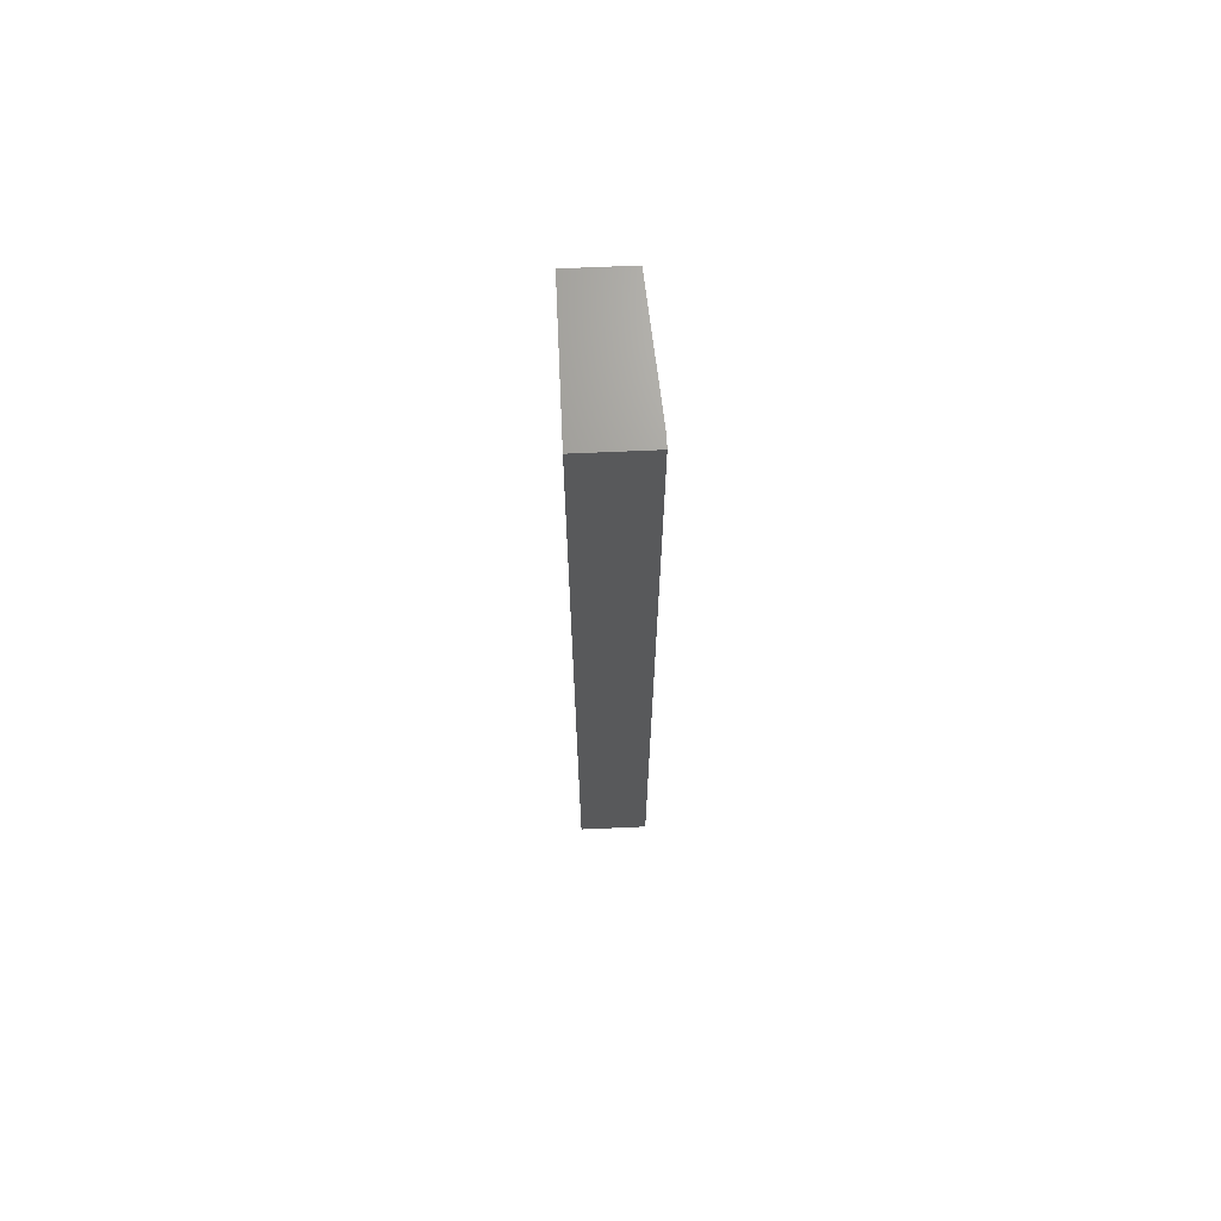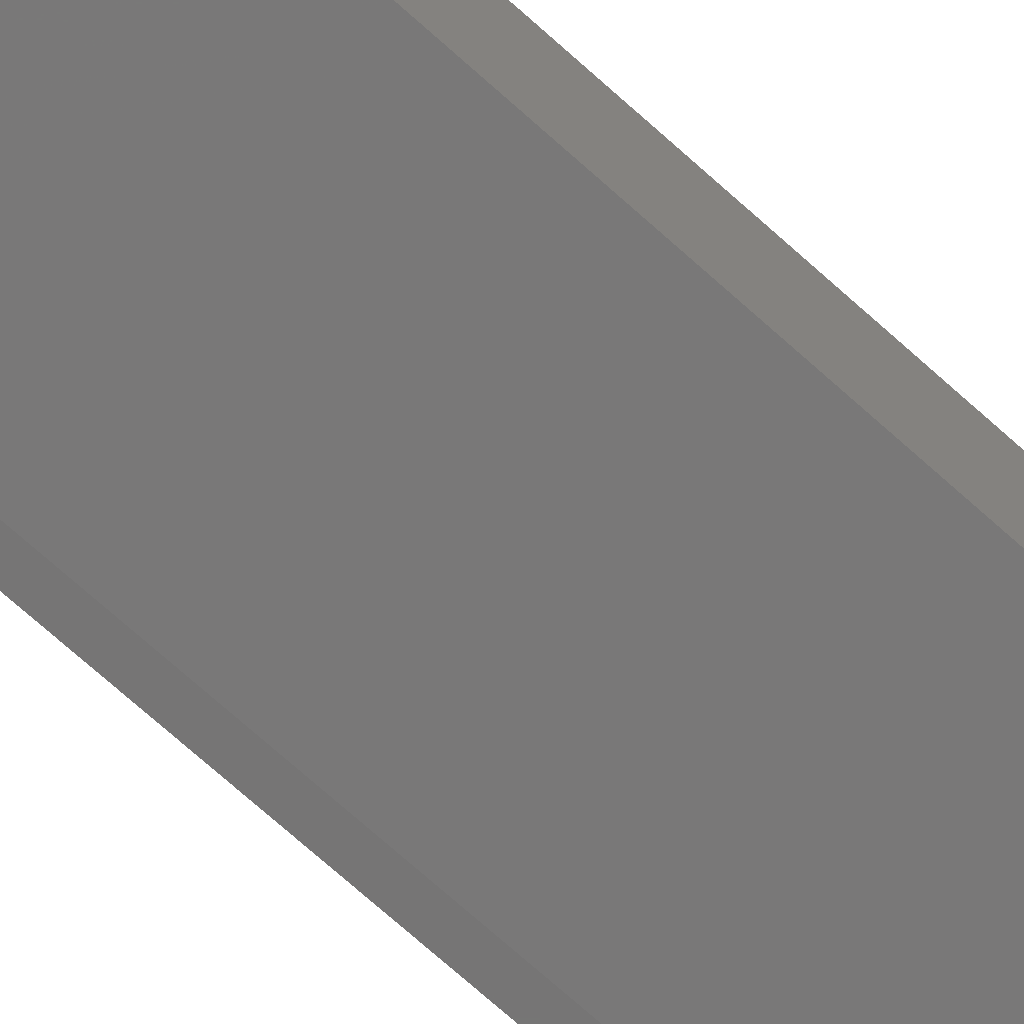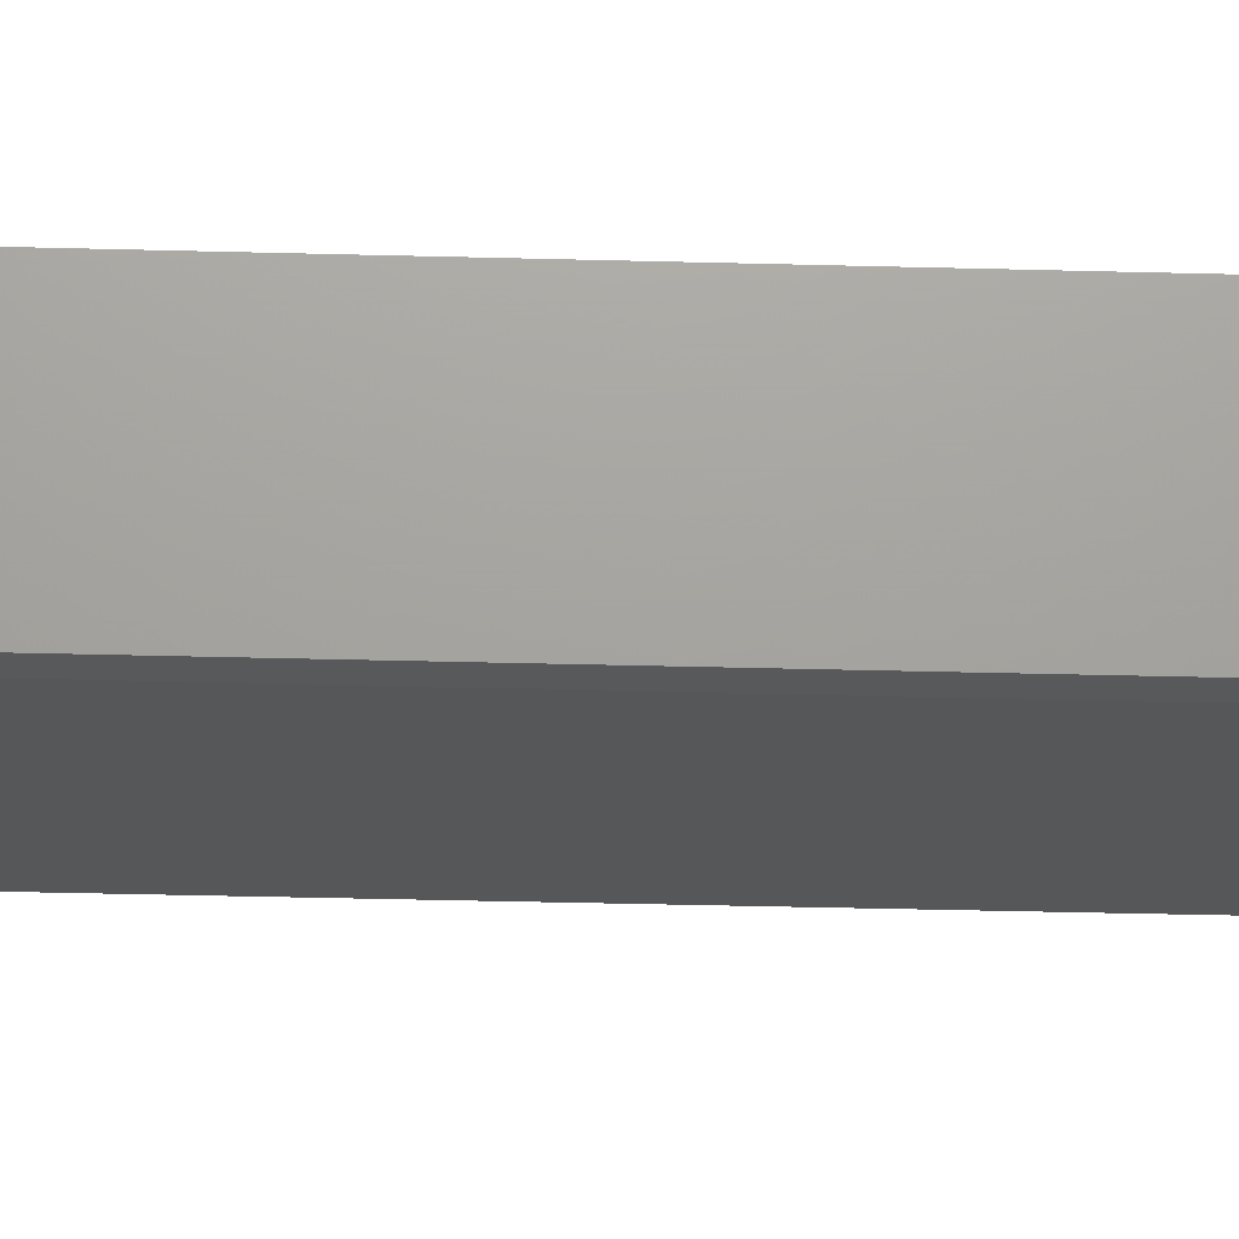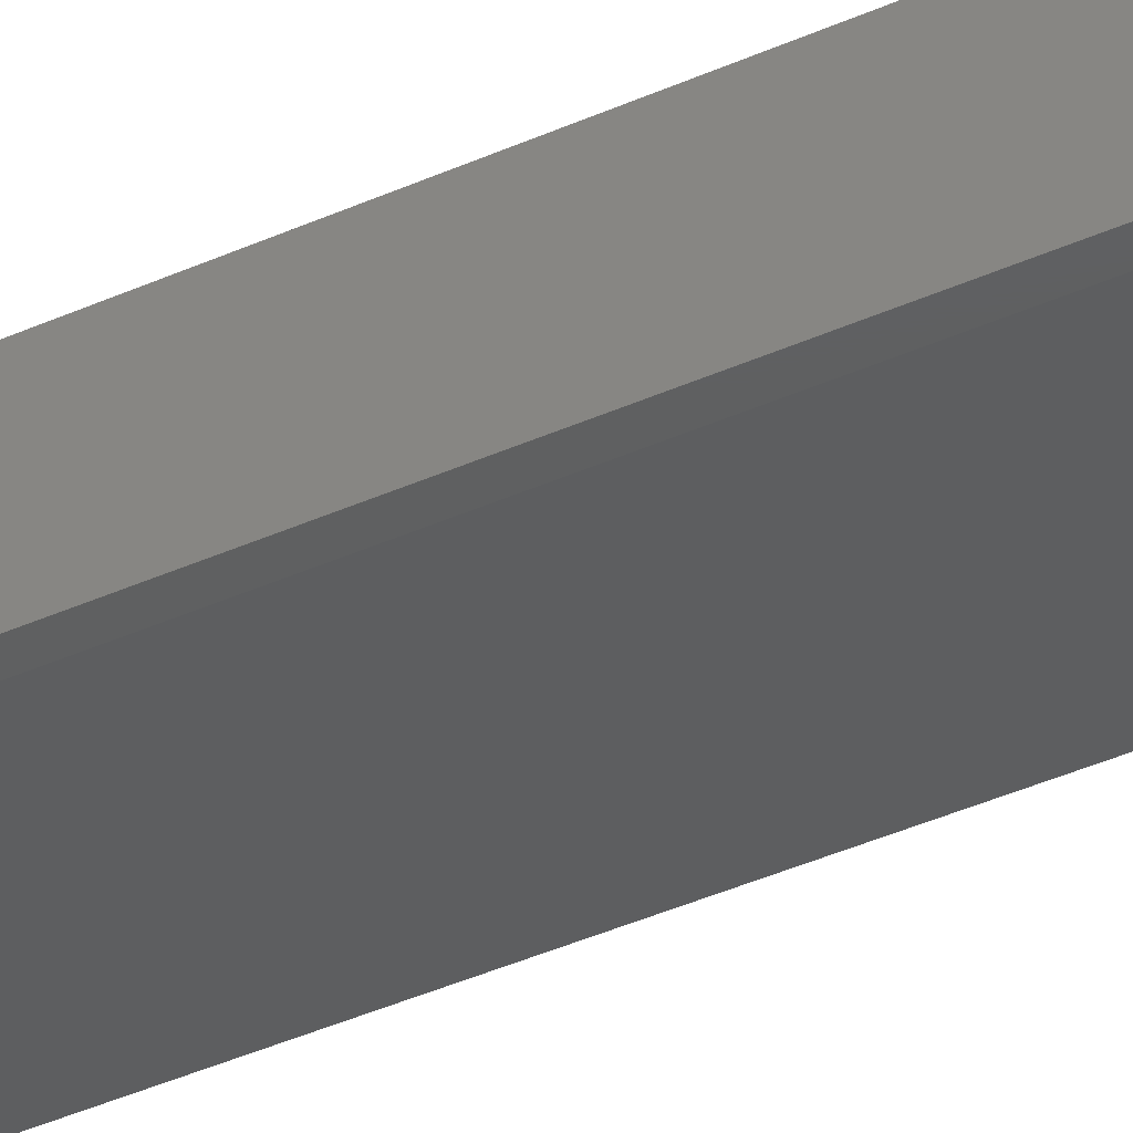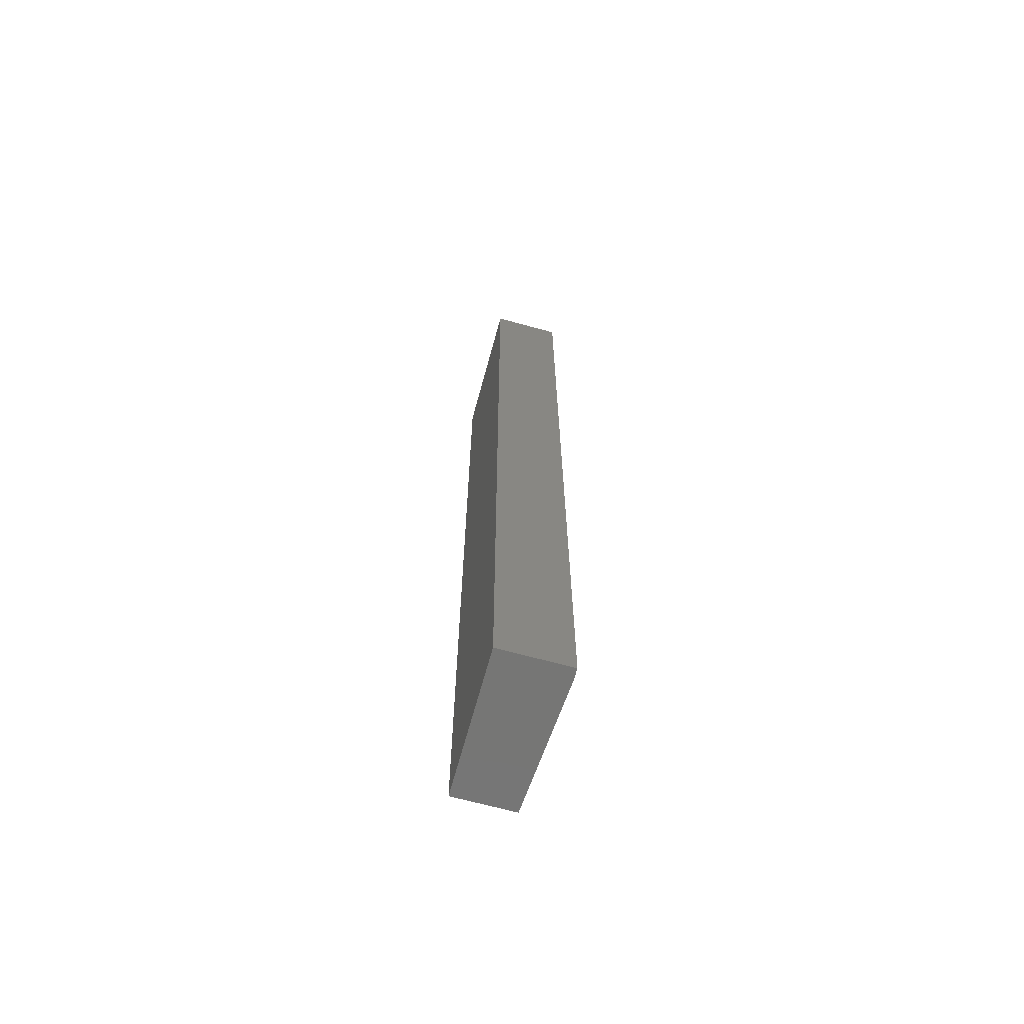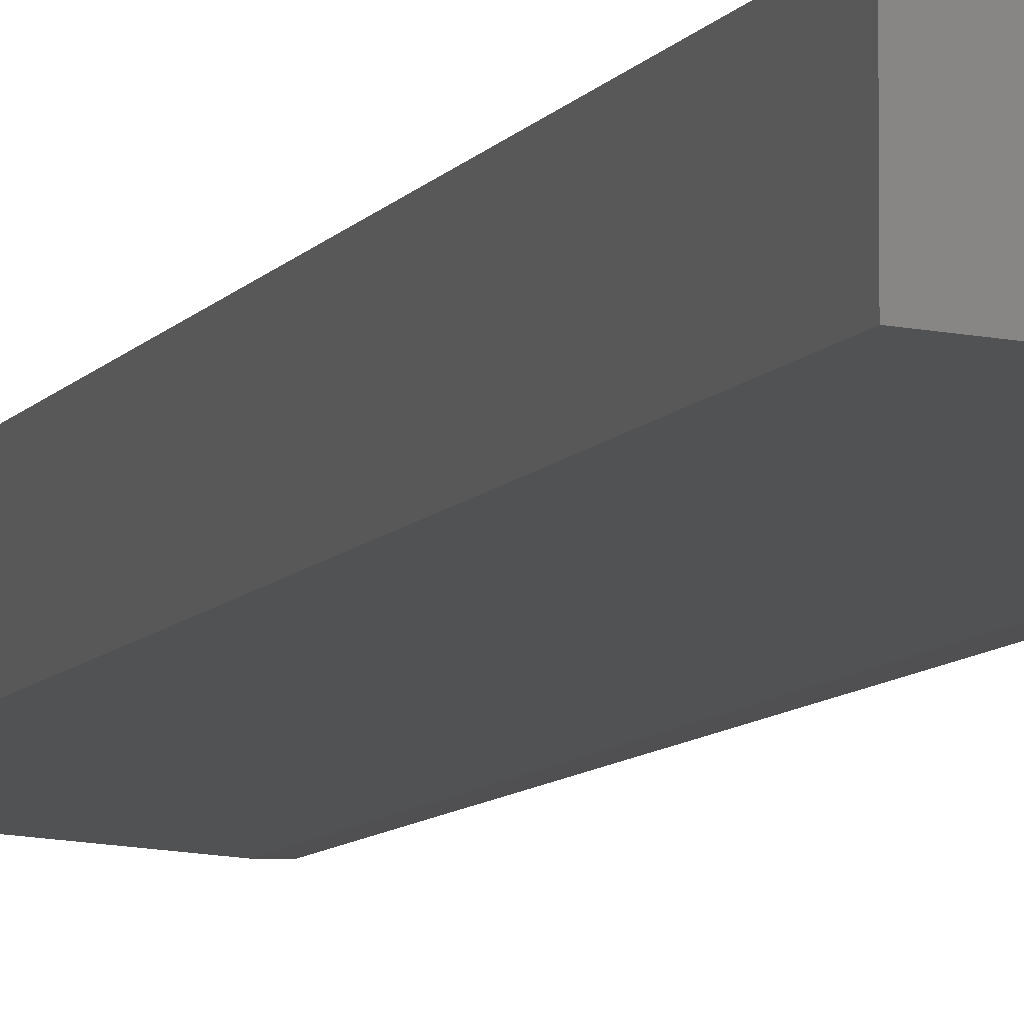
<metadata>
{"format":"stl","ext":"stl","renderer":"f3d","projection":"perspective","resolution":1024,"background":"white","views":[{"elev":69.0,"azim":-92.5,"up":"+Z"},{"elev":-67.9,"azim":47.3,"up":"+Y"},{"elev":-21.0,"azim":-93.3,"up":"+Y"},{"elev":-39.1,"azim":-60.4,"up":"+Y"},{"elev":-68.0,"azim":-105.3,"up":"+Z"},{"elev":-6.3,"azim":165.1,"up":"+Y"}]}
</metadata>
<code>
# stl→obj: 10 verts, 16 faces
v 0 -0.05469 0
v 0.008964 -0.05469 -5.489e-19
v 4.592e-17 -0.05469 0.75
v 0.008964 -0.05469 0.75
v 0.1105 -0.04688 0.75
v 0.1105 0 0.75
v 4.592e-17 0 0.75
v 0.1105 -0.04688 -6.768e-18
v 0.1105 0 -6.768e-18
v 0 0 0
f 1 2 3
f 3 2 4
f 5 6 4
f 4 6 7
f 4 7 3
f 8 9 5
f 5 9 6
f 1 9 2
f 1 10 9
f 2 9 8
f 4 2 5
f 5 2 8
f 10 7 9
f 9 7 6
f 3 7 1
f 1 7 10

</code>
